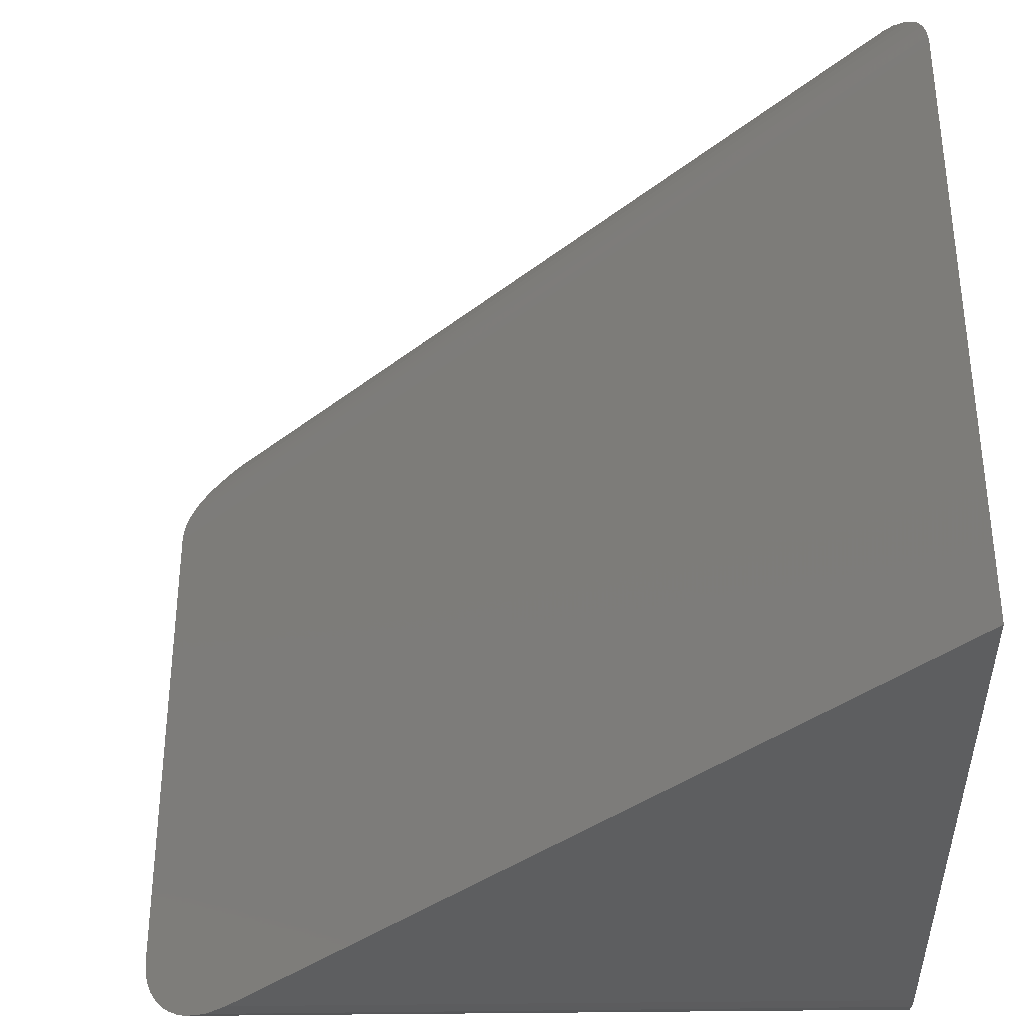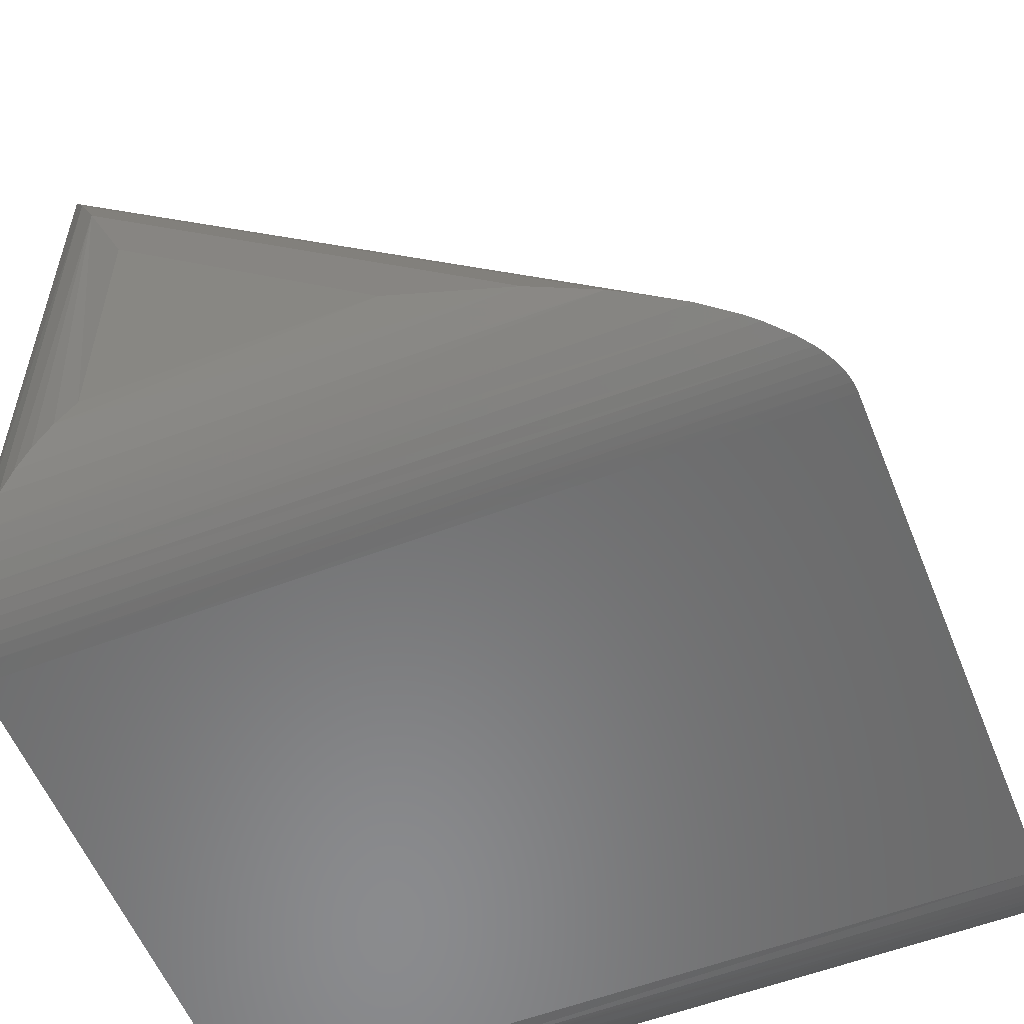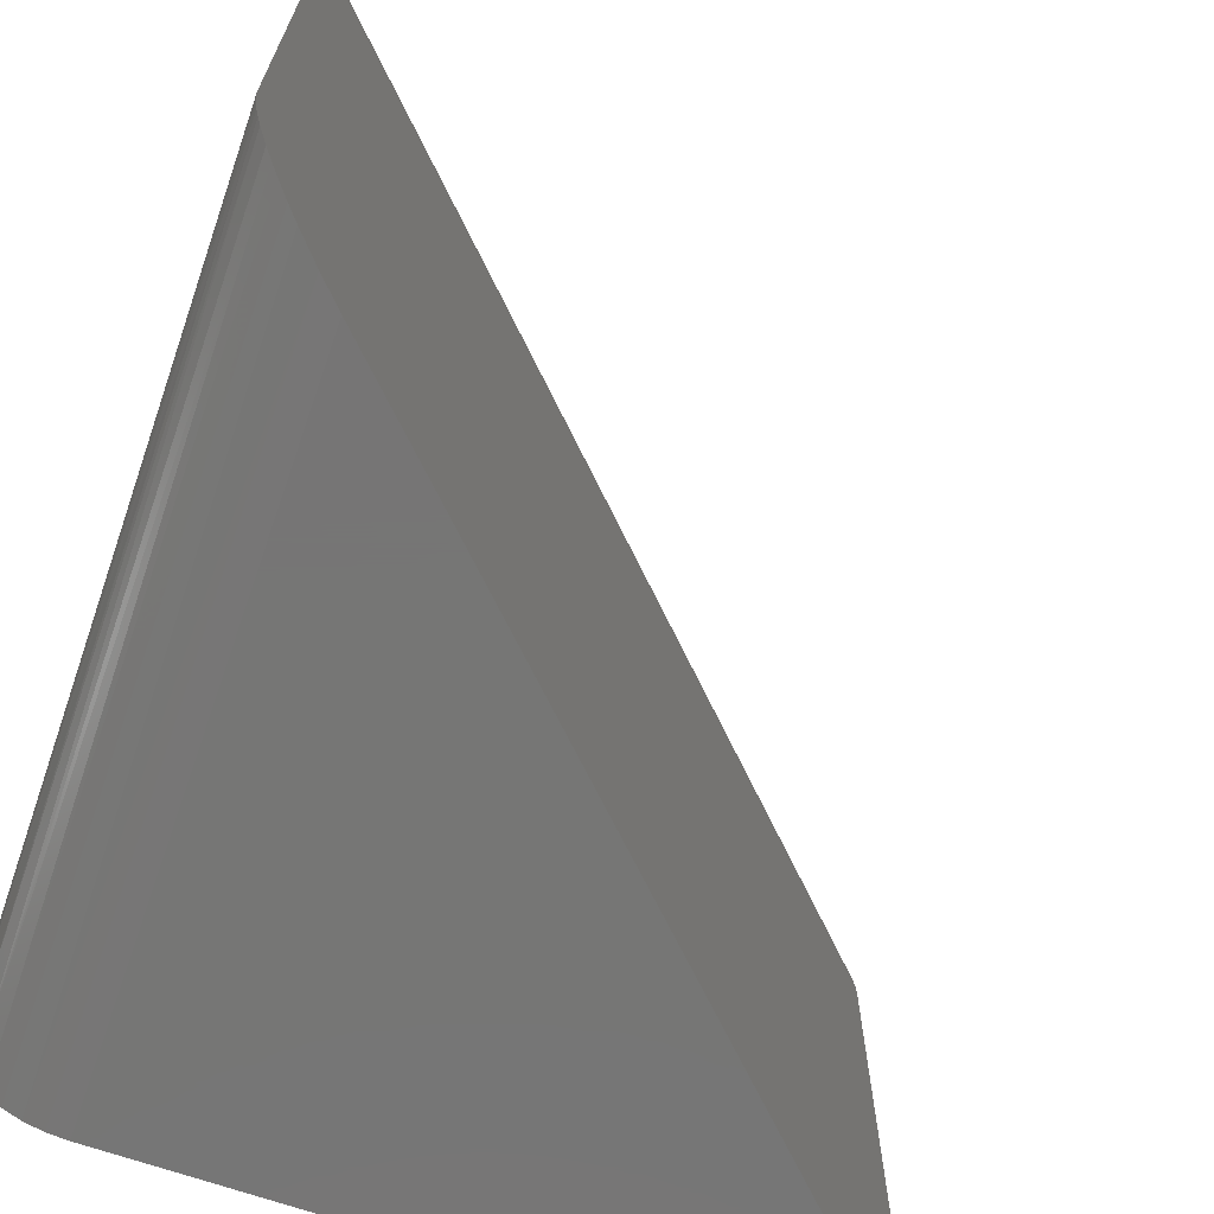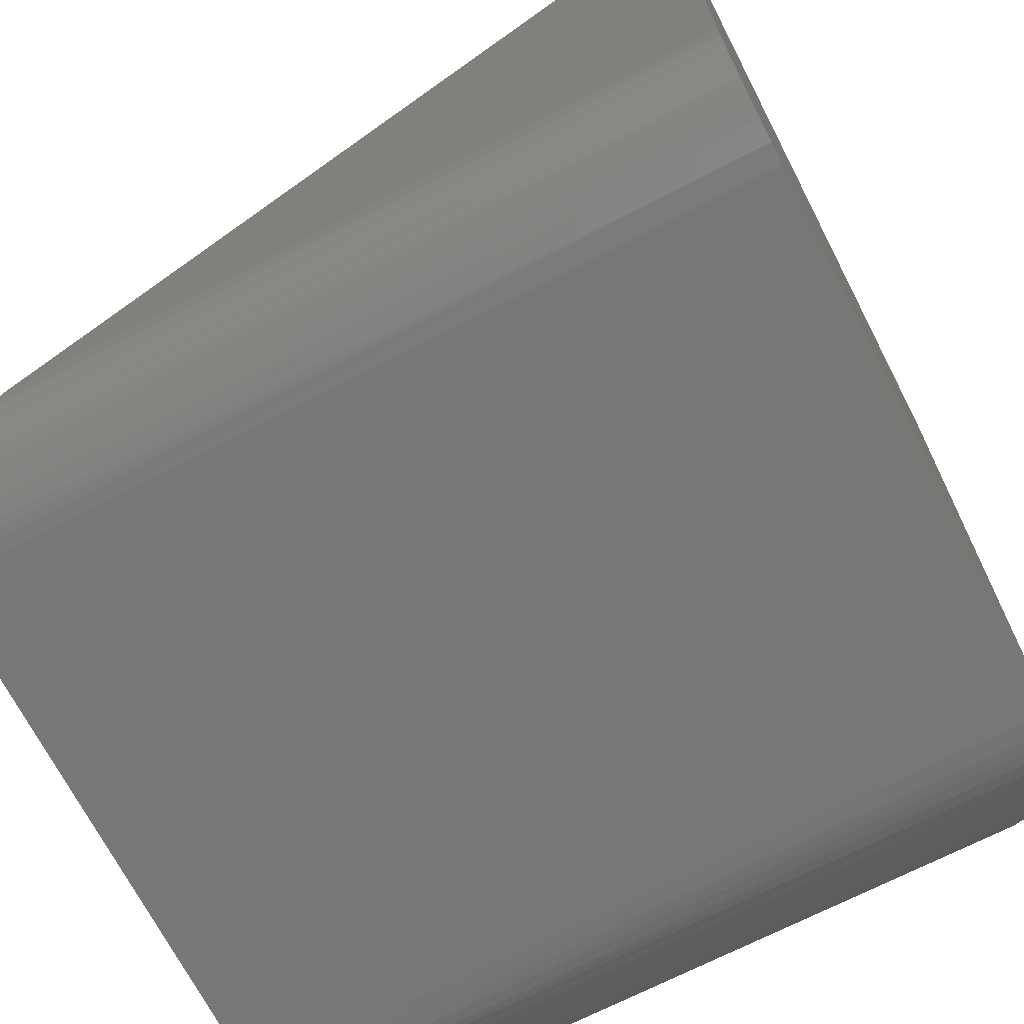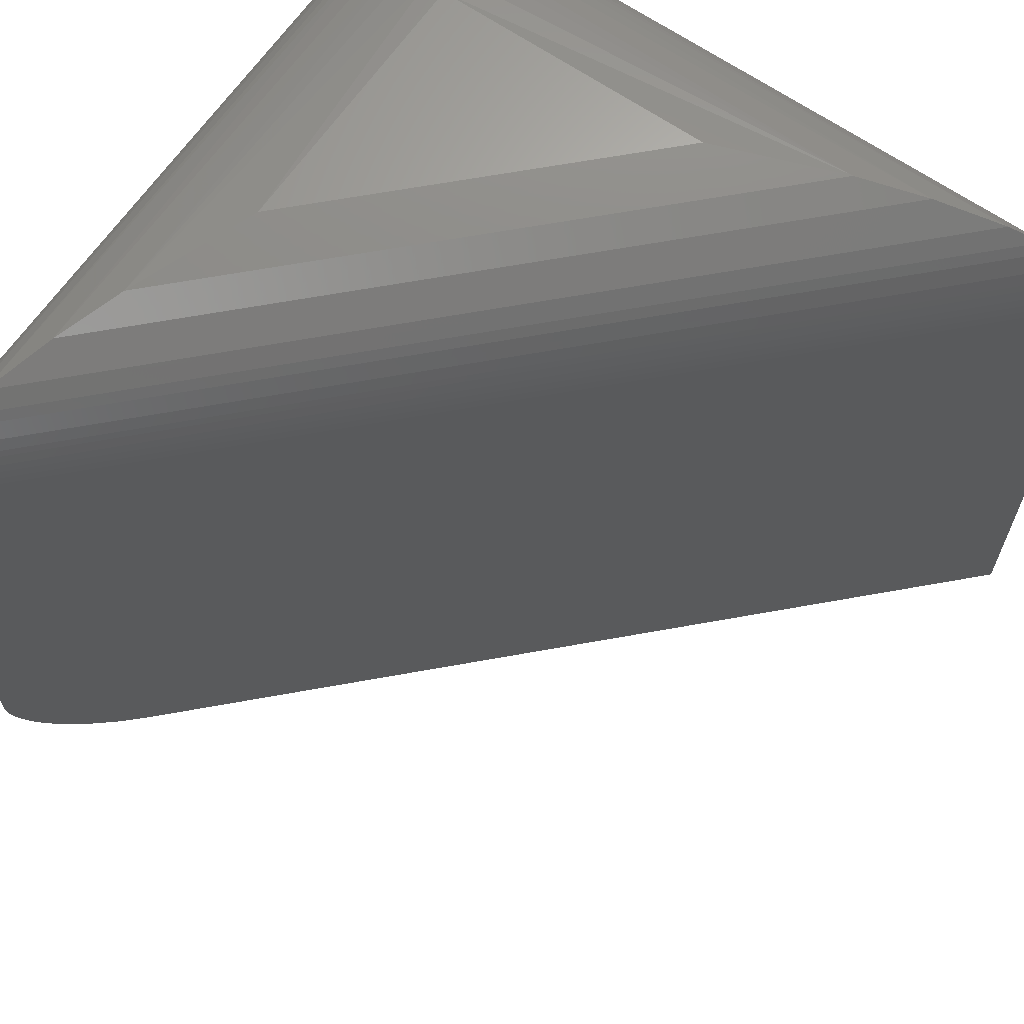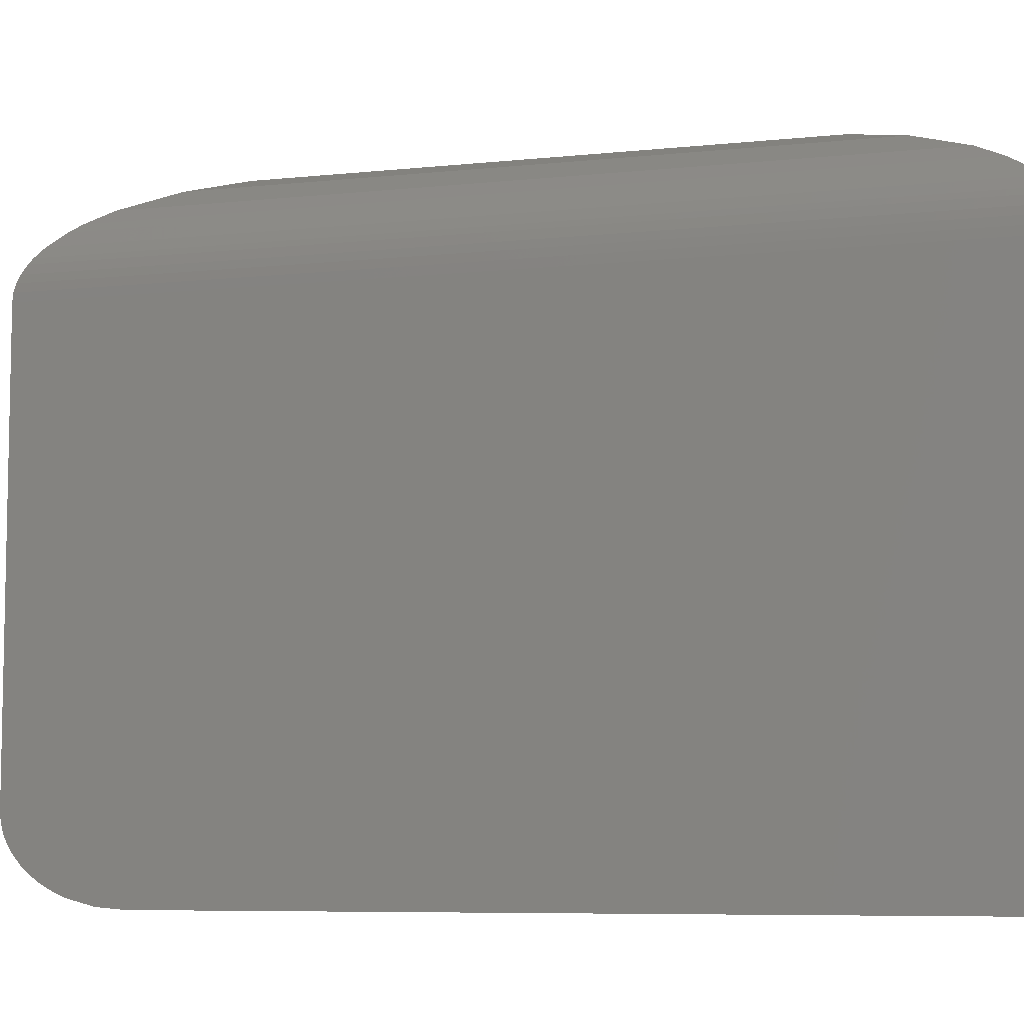
<metadata>
{"format":"stl","ext":"stl","renderer":"f3d","projection":"perspective","resolution":1024,"background":"white","views":[{"elev":-35.4,"azim":1.2,"up":"+Y"},{"elev":-56.6,"azim":-158.3,"up":"+Z"},{"elev":-68.1,"azim":-109.2,"up":"+Y"},{"elev":-69.9,"azim":27.3,"up":"+Z"},{"elev":65.7,"azim":-55.3,"up":"+Y"},{"elev":-7.2,"azim":-28.0,"up":"+Y"}]}
</metadata>
<code>
# stl→obj: 64 verts, 124 faces
v 0.08594 -0.5781 0
v 0.08658 -0.5886 0.0006385
v 0.08771 -0.5955 0.001774
v 0.08594 -0.125 0
v 0.08938 -0.6022 0.003439
v 0.0917 -0.6091 0.005762
v 0.09453 -0.6156 0.008595
v 0.1014 -0.6273 0.01547
v 0.1076 -0.6351 0.02162
v 0.1143 -0.6419 0.02837
v 0.1232 -0.6489 0.03724
v 0.1325 -0.6545 0.04654
v 0.1519 -0.6617 0.06594
v 0.1719 -0.6641 0.08594
v 0.75 -0.6641 0.6641
v 0.75 -0.125 0.6641
v 0.75 -0.6641 0.08594
v 0.75 -0.6624 0.06917
v 0.75 -0.6575 0.05305
v 0.75 -0.6496 0.03819
v 0.75 -0.6389 0.02517
v 0.75 -0.6259 0.01448
v 0.75 -0.611 0.006542
v 0.75 -0.5949 0.001651
v 0.75 -0.5781 -4.066e-17
v 0.75 -0.125 -5.454e-17
v 0.625 2.992e-17 0.125
v 0.3877 1.675e-17 0.125
v 0.625 2.992e-17 0.3623
v 0.08671 -0.116 0.0003212
v 0.749 -0.1095 0.0009588
v 0.6427 -0.001256 0.1073
v 0.2821 -0.00791 0.08124
v 0.6599 -0.004967 0.09011
v 0.6739 -0.00998 0.07606
v 0.2255 -0.01959 0.05782
v 0.7068 -0.03046 0.04323
v 0.1697 -0.03858 0.03468
v 0.143 -0.05185 0.02364
v 0.7238 -0.04847 0.02617
v 0.7313 -0.05916 0.01875
v 0.1303 -0.05979 0.01836
v 0.1025 -0.08421 0.006842
v 0.7452 -0.09075 0.004785
v 0.09799 -0.09003 0.004992
v 0.7475 -0.1 0.002521
v 0.0923 -0.09948 0.002634
v 0.0889 -0.1075 0.001228
v 0.6877 -0.01684 0.06234
v 0.7156 -0.0389 0.03438
v 0.1125 -0.07375 0.01099
v 0.7377 -0.07097 0.01228
v 0.7418 -0.08056 0.008168
v 0.6688 -0.00791 0.4679
v 0.6922 -0.01959 0.5245
v 0.7264 -0.05185 0.607
v 0.7316 -0.05979 0.6197
v 0.7432 -0.08421 0.6475
v 0.745 -0.09003 0.652
v 0.7474 -0.09948 0.6577
v 0.7488 -0.1075 0.6611
v 0.7153 -0.03858 0.5803
v 0.739 -0.07375 0.6375
v 0.7497 -0.116 0.6633
f 1 2 3
f 4 1 3
f 4 3 5
f 4 5 6
f 4 6 7
f 4 7 8
f 4 8 9
f 4 9 10
f 4 10 11
f 4 11 12
f 4 12 13
f 4 13 14
f 4 14 15
f 4 15 16
f 15 17 18
f 15 18 19
f 15 19 20
f 15 20 21
f 15 21 22
f 15 22 23
f 15 23 24
f 15 24 25
f 15 25 26
f 15 26 16
f 4 26 1
f 1 26 25
f 17 15 14
f 14 18 17
f 14 13 18
f 7 6 23
f 23 22 7
f 7 22 8
f 9 8 22
f 22 21 9
f 12 11 20
f 20 19 12
f 13 12 19
f 19 18 13
f 24 23 6
f 24 6 5
f 24 5 3
f 24 3 2
f 24 2 1
f 24 1 25
f 20 11 21
f 21 11 10
f 21 10 9
f 27 28 29
f 26 30 31
f 26 4 30
f 28 32 33
f 28 27 32
f 33 32 34
f 34 35 33
f 36 37 38
f 39 40 41
f 39 41 42
f 43 44 45
f 45 44 46
f 45 46 47
f 48 47 46
f 46 31 48
f 48 31 30
f 33 35 36
f 36 35 49
f 36 49 37
f 40 39 50
f 50 39 38
f 50 38 37
f 42 41 51
f 51 41 52
f 51 52 43
f 43 52 53
f 43 53 44
f 29 33 54
f 29 28 33
f 54 33 36
f 54 36 55
f 55 36 38
f 56 39 42
f 56 42 57
f 58 45 59
f 59 45 47
f 59 47 60
f 60 47 48
f 60 48 61
f 61 48 30
f 39 56 38
f 38 56 62
f 38 62 55
f 57 42 63
f 63 42 51
f 63 51 58
f 58 51 43
f 58 43 45
f 4 16 30
f 30 16 64
f 30 64 61
f 16 31 64
f 16 26 31
f 37 49 55
f 55 62 37
f 41 40 56
f 41 56 57
f 44 58 59
f 44 59 60
f 44 60 46
f 46 60 61
f 46 61 31
f 31 61 64
f 54 55 49
f 54 49 35
f 54 35 34
f 54 34 32
f 54 32 27
f 54 27 29
f 56 40 62
f 62 40 50
f 62 50 37
f 41 57 52
f 52 57 63
f 52 63 53
f 53 63 58
f 53 58 44

</code>
